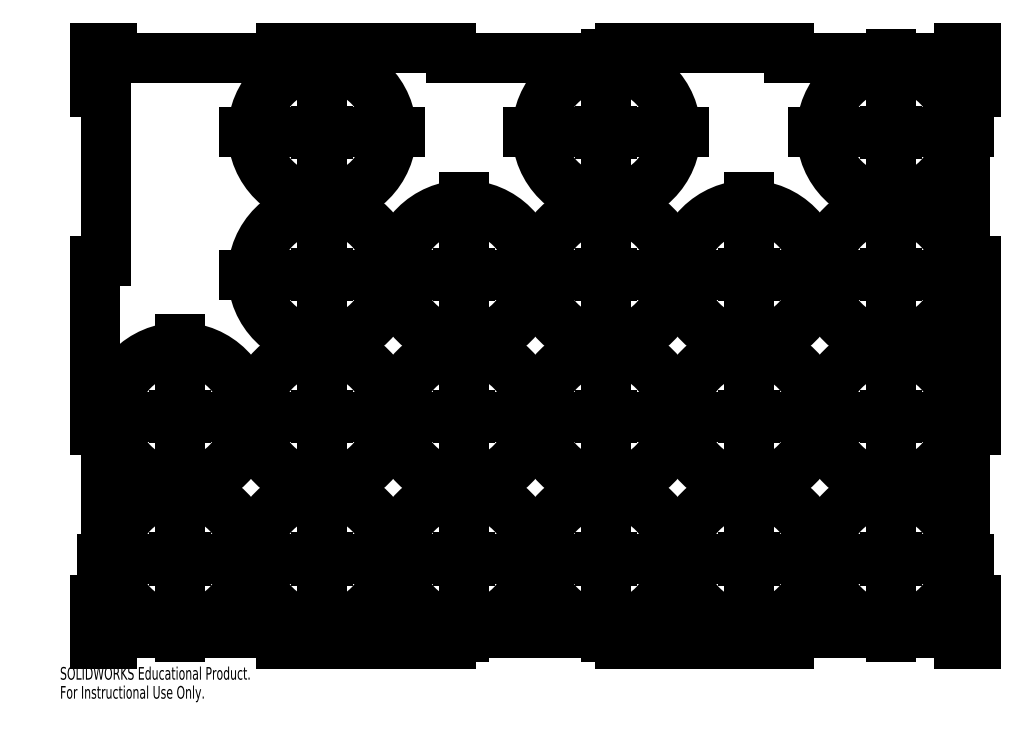
<metadata>
{"format":"dxf","ext":"dxf","renderer":"ezdxf+matplotlib","layout":"modelspace","background":"white","min_lineweight":24,"dpi":150}
</metadata>
<code>
0
SECTION
2
ENTITIES
0
LINE
8
0
10
0.0104
20
0.08034
30
0
11
0.01357
21
0.08034
31
0
0
LINE
8
0
10
0.0104
20
0.1303
30
0
11
0.0104
21
0.08034
31
0
0
LINE
8
0
10
0.0104
20
0.1303
30
0
11
0.01357
21
0.1303
31
0
0
LINE
8
0
10
0.01357
20
0.1303
30
0
11
0.01357
21
0.1803
31
0
0
LINE
8
0
10
0.01357
20
0.1803
30
0
11
0.0104
21
0.1803
31
0
0
LINE
8
0
10
0.0104
20
0.1933
30
0
11
0.0104
21
0.1803
31
0
0
LINE
8
0
10
0.0154
20
0.1933
30
0
11
0.0104
21
0.1933
31
0
0
LINE
8
0
10
0.0154
20
0.1902
30
0
11
0.0154
21
0.1933
31
0
0
LINE
8
0
10
0.0654
20
0.1902
30
0
11
0.0154
21
0.1902
31
0
0
LINE
8
0
10
0.0654
20
0.1933
30
0
11
0.0654
21
0.1902
31
0
0
LINE
8
0
10
0.1154
20
0.1902
30
0
11
0.1154
21
0.1933
31
0
0
LINE
8
0
10
0.1654
20
0.1902
30
0
11
0.1154
21
0.1902
31
0
0
LINE
8
0
10
0.1654
20
0.1933
30
0
11
0.1654
21
0.1902
31
0
0
LINE
8
0
10
0.2154
20
0.1933
30
0
11
0.1654
21
0.1933
31
0
0
LINE
8
0
10
0.2154
20
0.1933
30
0
11
0.2154
21
0.1902
31
0
0
LINE
8
0
10
0.2154
20
0.1902
30
0
11
0.2654
21
0.1902
31
0
0
LINE
8
0
10
0.2654
20
0.1902
30
0
11
0.2654
21
0.1933
31
0
0
LINE
8
0
10
0.2704
20
0.1933
30
0
11
0.2654
21
0.1933
31
0
0
LINE
8
0
10
0.2704
20
0.1803
30
0
11
0.2704
21
0.1933
31
0
0
LINE
8
0
10
0.2704
20
0.1803
30
0
11
0.2672
21
0.1803
31
0
0
LINE
8
0
10
0.2672
20
0.1803
30
0
11
0.2672
21
0.1303
31
0
0
LINE
8
0
10
0.2672
20
0.1303
30
0
11
0.2704
21
0.1303
31
0
0
LINE
8
0
10
0.2704
20
0.08034
30
0
11
0.2704
21
0.1303
31
0
0
LINE
8
0
10
0.2672
20
0.08034
30
0
11
0.2704
21
0.08034
31
0
0
LINE
8
0
10
0.2672
20
0.03034
30
0
11
0.2672
21
0.08034
31
0
0
LINE
8
0
10
0.2704
20
0.03034
30
0
11
0.2672
21
0.03034
31
0
0
LINE
8
0
10
0.2704
20
0.01734
30
0
11
0.2704
21
0.03034
31
0
0
LINE
8
0
10
0.2654
20
0.01734
30
0
11
0.2704
21
0.01734
31
0
0
LINE
8
0
10
0.2654
20
0.01734
30
0
11
0.2654
21
0.02052
31
0
0
LINE
8
0
10
0.2654
20
0.02052
30
0
11
0.2154
21
0.02052
31
0
0
LINE
8
0
10
0.2154
20
0.02052
30
0
11
0.2154
21
0.01734
31
0
0
LINE
8
0
10
0.1654
20
0.01734
30
0
11
0.2154
21
0.01734
31
0
0
LINE
8
0
10
0.1654
20
0.01734
30
0
11
0.1654
21
0.02052
31
0
0
LINE
8
0
10
0.1654
20
0.02052
30
0
11
0.1154
21
0.02052
31
0
0
LINE
8
0
10
0.1154
20
0.02052
30
0
11
0.1154
21
0.01734
31
0
0
LINE
8
0
10
0.0654
20
0.01734
30
0
11
0.1154
21
0.01734
31
0
0
LINE
8
0
10
0.0654
20
0.02052
30
0
11
0.0654
21
0.01734
31
0
0
LINE
8
0
10
0.0154
20
0.02052
30
0
11
0.0654
21
0.02052
31
0
0
LINE
8
0
10
0.0154
20
0.01734
30
0
11
0.0154
21
0.02052
31
0
0
LINE
8
0
10
0.0104
20
0.01734
30
0
11
0.0154
21
0.01734
31
0
0
LINE
8
0
10
0.0104
20
0.03034
30
0
11
0.0104
21
0.01734
31
0
0
LINE
8
0
10
0.01357
20
0.03034
30
0
11
0.0104
21
0.03034
31
0
0
LINE
8
0
10
0.01357
20
0.08034
30
0
11
0.01357
21
0.03034
31
0
0
CIRCLE
8
0
10
0.0774
20
0.1263
30
0
40
0.0205
0
CIRCLE
8
0
10
0.1194
20
0.1263
30
0
40
0.0205
0
CIRCLE
8
0
10
0.1614
20
0.1263
30
0
40
0.0205
0
CIRCLE
8
0
10
0.2034
20
0.1263
30
0
40
0.0205
0
CIRCLE
8
0
10
0.0354
20
0.08434
30
0
40
0.0205
0
CIRCLE
8
0
10
0.1614
20
0.1683
30
0
40
0.0205
0
CIRCLE
8
0
10
0.0774
20
0.1683
30
0
40
0.0205
0
CIRCLE
8
0
10
0.2454
20
0.08434
30
0
40
0.0205
0
CIRCLE
8
0
10
0.2454
20
0.1263
30
0
40
0.0205
0
CIRCLE
8
0
10
0.2454
20
0.1683
30
0
40
0.0205
0
CIRCLE
8
0
10
0.2034
20
0.04234
30
0
40
0.0205
0
CIRCLE
8
0
10
0.1614
20
0.04234
30
0
40
0.0205
0
CIRCLE
8
0
10
0.1194
20
0.04234
30
0
40
0.0205
0
CIRCLE
8
0
10
0.0774
20
0.04234
30
0
40
0.0205
0
CIRCLE
8
0
10
0.0774
20
0.08434
30
0
40
0.0205
0
CIRCLE
8
0
10
0.1194
20
0.08434
30
0
40
0.0205
0
CIRCLE
8
0
10
0.1614
20
0.08434
30
0
40
0.0205
0
CIRCLE
8
0
10
0.2034
20
0.08434
30
0
40
0.0205
0
CIRCLE
8
0
10
0.0354
20
0.04234
30
0
40
0.0205
0
CIRCLE
8
0
10
0.2454
20
0.04234
30
0
40
0.0205
0
LINE
8
0
10
0.1154
20
0.1933
30
0
11
0.0654
21
0.1933
31
0
0
LINE
8
0
10
0.2436
20
0.1688
30
0
11
0.2436
21
0.1678
31
0
0
LINE
8
0
10
0.2436
20
0.1678
30
0
11
0.2446
21
0.1678
31
0
0
LINE
8
0
10
0.2446
20
0.1688
30
0
11
0.2446
21
0.1678
31
0
0
LINE
8
0
10
0.2436
20
0.1688
30
0
11
0.2446
21
0.1688
31
0
0
LINE
8
0
10
0.2462
20
0.1688
30
0
11
0.2462
21
0.1678
31
0
0
LINE
8
0
10
0.2472
20
0.1678
30
0
11
0.2462
21
0.1678
31
0
0
LINE
8
0
10
0.2472
20
0.1688
30
0
11
0.2472
21
0.1678
31
0
0
LINE
8
0
10
0.2472
20
0.1688
30
0
11
0.2462
21
0.1688
31
0
0
CIRCLE
8
0
10
0.2454
20
0.1683
30
0
40
0.0195
0
CIRCLE
8
0
10
0.1614
20
0.1683
30
0
40
0.0195
0
LINE
8
0
10
0.1622
20
0.1688
30
0
11
0.1622
21
0.1678
31
0
0
LINE
8
0
10
0.1632
20
0.1678
30
0
11
0.1622
21
0.1678
31
0
0
LINE
8
0
10
0.1632
20
0.1688
30
0
11
0.1632
21
0.1678
31
0
0
LINE
8
0
10
0.1632
20
0.1688
30
0
11
0.1622
21
0.1688
31
0
0
LINE
8
0
10
0.1596
20
0.1688
30
0
11
0.1596
21
0.1678
31
0
0
LINE
8
0
10
0.1596
20
0.1678
30
0
11
0.1606
21
0.1678
31
0
0
LINE
8
0
10
0.1606
20
0.1688
30
0
11
0.1606
21
0.1678
31
0
0
LINE
8
0
10
0.1596
20
0.1688
30
0
11
0.1606
21
0.1688
31
0
0
CIRCLE
8
0
10
0.0774
20
0.1683
30
0
40
0.0195
0
LINE
8
0
10
0.07817
20
0.1688
30
0
11
0.07817
21
0.1678
31
0
0
LINE
8
0
10
0.07917
20
0.1678
30
0
11
0.07817
21
0.1678
31
0
0
LINE
8
0
10
0.07917
20
0.1688
30
0
11
0.07917
21
0.1678
31
0
0
LINE
8
0
10
0.07917
20
0.1688
30
0
11
0.07817
21
0.1688
31
0
0
LINE
8
0
10
0.07563
20
0.1688
30
0
11
0.07563
21
0.1678
31
0
0
LINE
8
0
10
0.07563
20
0.1678
30
0
11
0.07663
21
0.1678
31
0
0
LINE
8
0
10
0.07663
20
0.1688
30
0
11
0.07663
21
0.1678
31
0
0
LINE
8
0
10
0.07563
20
0.1688
30
0
11
0.07663
21
0.1688
31
0
0
CIRCLE
8
0
10
0.2454
20
0.1263
30
0
40
0.0195
0
LINE
8
0
10
0.2436
20
0.1268
30
0
11
0.2436
21
0.1258
31
0
0
LINE
8
0
10
0.2436
20
0.1258
30
0
11
0.2446
21
0.1258
31
0
0
LINE
8
0
10
0.2446
20
0.1268
30
0
11
0.2446
21
0.1258
31
0
0
LINE
8
0
10
0.2436
20
0.1268
30
0
11
0.2446
21
0.1268
31
0
0
LINE
8
0
10
0.2462
20
0.1268
30
0
11
0.2462
21
0.1258
31
0
0
LINE
8
0
10
0.2472
20
0.1258
30
0
11
0.2462
21
0.1258
31
0
0
LINE
8
0
10
0.2472
20
0.1268
30
0
11
0.2472
21
0.1258
31
0
0
LINE
8
0
10
0.2472
20
0.1268
30
0
11
0.2462
21
0.1268
31
0
0
LINE
8
0
10
0.1202
20
0.1268
30
0
11
0.1202
21
0.1258
31
0
0
LINE
8
0
10
0.1212
20
0.1258
30
0
11
0.1202
21
0.1258
31
0
0
LINE
8
0
10
0.1212
20
0.1268
30
0
11
0.1212
21
0.1258
31
0
0
LINE
8
0
10
0.1212
20
0.1268
30
0
11
0.1202
21
0.1268
31
0
0
LINE
8
0
10
0.1176
20
0.1268
30
0
11
0.1176
21
0.1258
31
0
0
LINE
8
0
10
0.1176
20
0.1258
30
0
11
0.1186
21
0.1258
31
0
0
LINE
8
0
10
0.1186
20
0.1268
30
0
11
0.1186
21
0.1258
31
0
0
LINE
8
0
10
0.1176
20
0.1268
30
0
11
0.1186
21
0.1268
31
0
0
CIRCLE
8
0
10
0.1194
20
0.1263
30
0
40
0.0195
0
CIRCLE
8
0
10
0.0774
20
0.1263
30
0
40
0.0195
0
LINE
8
0
10
0.07817
20
0.1268
30
0
11
0.07817
21
0.1258
31
0
0
LINE
8
0
10
0.07917
20
0.1258
30
0
11
0.07817
21
0.1258
31
0
0
LINE
8
0
10
0.07917
20
0.1268
30
0
11
0.07917
21
0.1258
31
0
0
LINE
8
0
10
0.07917
20
0.1268
30
0
11
0.07817
21
0.1268
31
0
0
LINE
8
0
10
0.07563
20
0.1268
30
0
11
0.07563
21
0.1258
31
0
0
LINE
8
0
10
0.07563
20
0.1258
30
0
11
0.07663
21
0.1258
31
0
0
LINE
8
0
10
0.07663
20
0.1268
30
0
11
0.07663
21
0.1258
31
0
0
LINE
8
0
10
0.07563
20
0.1268
30
0
11
0.07663
21
0.1268
31
0
0
LINE
8
0
10
0.2042
20
0.1268
30
0
11
0.2042
21
0.1258
31
0
0
LINE
8
0
10
0.2052
20
0.1258
30
0
11
0.2042
21
0.1258
31
0
0
LINE
8
0
10
0.2052
20
0.1268
30
0
11
0.2052
21
0.1258
31
0
0
LINE
8
0
10
0.2052
20
0.1268
30
0
11
0.2042
21
0.1268
31
0
0
LINE
8
0
10
0.2016
20
0.1268
30
0
11
0.2016
21
0.1258
31
0
0
LINE
8
0
10
0.2016
20
0.1258
30
0
11
0.2026
21
0.1258
31
0
0
LINE
8
0
10
0.2026
20
0.1268
30
0
11
0.2026
21
0.1258
31
0
0
LINE
8
0
10
0.2016
20
0.1268
30
0
11
0.2026
21
0.1268
31
0
0
CIRCLE
8
0
10
0.2034
20
0.1263
30
0
40
0.0195
0
LINE
8
0
10
0.1622
20
0.1268
30
0
11
0.1622
21
0.1258
31
0
0
LINE
8
0
10
0.1632
20
0.1258
30
0
11
0.1622
21
0.1258
31
0
0
LINE
8
0
10
0.1632
20
0.1268
30
0
11
0.1632
21
0.1258
31
0
0
LINE
8
0
10
0.1632
20
0.1268
30
0
11
0.1622
21
0.1268
31
0
0
LINE
8
0
10
0.1596
20
0.1268
30
0
11
0.1596
21
0.1258
31
0
0
LINE
8
0
10
0.1596
20
0.1258
30
0
11
0.1606
21
0.1258
31
0
0
LINE
8
0
10
0.1606
20
0.1268
30
0
11
0.1606
21
0.1258
31
0
0
LINE
8
0
10
0.1596
20
0.1268
30
0
11
0.1606
21
0.1268
31
0
0
CIRCLE
8
0
10
0.1614
20
0.1263
30
0
40
0.0195
0
CIRCLE
8
0
10
0.1194
20
0.08434
30
0
40
0.0195
0
LINE
8
0
10
0.1202
20
0.08484
30
0
11
0.1202
21
0.08384
31
0
0
LINE
8
0
10
0.1212
20
0.08384
30
0
11
0.1202
21
0.08384
31
0
0
LINE
8
0
10
0.1212
20
0.08484
30
0
11
0.1212
21
0.08384
31
0
0
LINE
8
0
10
0.1212
20
0.08484
30
0
11
0.1202
21
0.08484
31
0
0
LINE
8
0
10
0.1176
20
0.08484
30
0
11
0.1176
21
0.08384
31
0
0
LINE
8
0
10
0.1176
20
0.08384
30
0
11
0.1186
21
0.08384
31
0
0
LINE
8
0
10
0.1186
20
0.08484
30
0
11
0.1186
21
0.08384
31
0
0
LINE
8
0
10
0.1176
20
0.08484
30
0
11
0.1186
21
0.08484
31
0
0
CIRCLE
8
0
10
0.0354
20
0.08434
30
0
40
0.0195
0
LINE
8
0
10
0.03617
20
0.08484
30
0
11
0.03617
21
0.08384
31
0
0
LINE
8
0
10
0.03717
20
0.08384
30
0
11
0.03617
21
0.08384
31
0
0
LINE
8
0
10
0.03717
20
0.08484
30
0
11
0.03717
21
0.08384
31
0
0
LINE
8
0
10
0.03717
20
0.08484
30
0
11
0.03617
21
0.08484
31
0
0
LINE
8
0
10
0.03363
20
0.08484
30
0
11
0.03363
21
0.08384
31
0
0
LINE
8
0
10
0.03363
20
0.08384
30
0
11
0.03463
21
0.08384
31
0
0
LINE
8
0
10
0.03463
20
0.08484
30
0
11
0.03463
21
0.08384
31
0
0
LINE
8
0
10
0.03363
20
0.08484
30
0
11
0.03463
21
0.08484
31
0
0
CIRCLE
8
0
10
0.2034
20
0.08434
30
0
40
0.0195
0
LINE
8
0
10
0.2016
20
0.08484
30
0
11
0.2016
21
0.08384
31
0
0
LINE
8
0
10
0.2016
20
0.08384
30
0
11
0.2026
21
0.08384
31
0
0
LINE
8
0
10
0.2026
20
0.08484
30
0
11
0.2026
21
0.08384
31
0
0
LINE
8
0
10
0.2016
20
0.08484
30
0
11
0.2026
21
0.08484
31
0
0
LINE
8
0
10
0.2042
20
0.08484
30
0
11
0.2042
21
0.08384
31
0
0
LINE
8
0
10
0.2052
20
0.08384
30
0
11
0.2042
21
0.08384
31
0
0
LINE
8
0
10
0.2052
20
0.08484
30
0
11
0.2052
21
0.08384
31
0
0
LINE
8
0
10
0.2052
20
0.08484
30
0
11
0.2042
21
0.08484
31
0
0
CIRCLE
8
0
10
0.1614
20
0.08434
30
0
40
0.0195
0
LINE
8
0
10
0.1596
20
0.08484
30
0
11
0.1596
21
0.08384
31
0
0
LINE
8
0
10
0.1596
20
0.08384
30
0
11
0.1606
21
0.08384
31
0
0
LINE
8
0
10
0.1606
20
0.08484
30
0
11
0.1606
21
0.08384
31
0
0
LINE
8
0
10
0.1596
20
0.08484
30
0
11
0.1606
21
0.08484
31
0
0
LINE
8
0
10
0.1622
20
0.08484
30
0
11
0.1622
21
0.08384
31
0
0
LINE
8
0
10
0.1632
20
0.08384
30
0
11
0.1622
21
0.08384
31
0
0
LINE
8
0
10
0.1632
20
0.08484
30
0
11
0.1632
21
0.08384
31
0
0
LINE
8
0
10
0.1632
20
0.08484
30
0
11
0.1622
21
0.08484
31
0
0
LINE
8
0
10
0.07563
20
0.08484
30
0
11
0.07563
21
0.08384
31
0
0
LINE
8
0
10
0.07563
20
0.08384
30
0
11
0.07663
21
0.08384
31
0
0
LINE
8
0
10
0.07663
20
0.08484
30
0
11
0.07663
21
0.08384
31
0
0
LINE
8
0
10
0.07563
20
0.08484
30
0
11
0.07663
21
0.08484
31
0
0
LINE
8
0
10
0.07817
20
0.08484
30
0
11
0.07817
21
0.08384
31
0
0
LINE
8
0
10
0.07917
20
0.08384
30
0
11
0.07817
21
0.08384
31
0
0
LINE
8
0
10
0.07917
20
0.08484
30
0
11
0.07917
21
0.08384
31
0
0
LINE
8
0
10
0.07917
20
0.08484
30
0
11
0.07817
21
0.08484
31
0
0
CIRCLE
8
0
10
0.0774
20
0.08434
30
0
40
0.0195
0
LINE
8
0
10
0.2436
20
0.08484
30
0
11
0.2436
21
0.08384
31
0
0
LINE
8
0
10
0.2436
20
0.08384
30
0
11
0.2446
21
0.08384
31
0
0
LINE
8
0
10
0.2446
20
0.08484
30
0
11
0.2446
21
0.08384
31
0
0
LINE
8
0
10
0.2436
20
0.08484
30
0
11
0.2446
21
0.08484
31
0
0
LINE
8
0
10
0.2462
20
0.08484
30
0
11
0.2462
21
0.08384
31
0
0
LINE
8
0
10
0.2472
20
0.08384
30
0
11
0.2462
21
0.08384
31
0
0
LINE
8
0
10
0.2472
20
0.08484
30
0
11
0.2472
21
0.08384
31
0
0
LINE
8
0
10
0.2472
20
0.08484
30
0
11
0.2462
21
0.08484
31
0
0
CIRCLE
8
0
10
0.2454
20
0.08434
30
0
40
0.0195
0
LINE
8
0
10
0.1596
20
0.04284
30
0
11
0.1596
21
0.04184
31
0
0
LINE
8
0
10
0.1596
20
0.04184
30
0
11
0.1606
21
0.04184
31
0
0
LINE
8
0
10
0.1606
20
0.04284
30
0
11
0.1606
21
0.04184
31
0
0
LINE
8
0
10
0.1596
20
0.04284
30
0
11
0.1606
21
0.04284
31
0
0
LINE
8
0
10
0.1622
20
0.04284
30
0
11
0.1622
21
0.04184
31
0
0
LINE
8
0
10
0.1632
20
0.04184
30
0
11
0.1622
21
0.04184
31
0
0
LINE
8
0
10
0.1632
20
0.04284
30
0
11
0.1632
21
0.04184
31
0
0
LINE
8
0
10
0.1632
20
0.04284
30
0
11
0.1622
21
0.04284
31
0
0
CIRCLE
8
0
10
0.1614
20
0.04234
30
0
40
0.0195
0
LINE
8
0
10
0.03363
20
0.04284
30
0
11
0.03363
21
0.04184
31
0
0
LINE
8
0
10
0.03363
20
0.04184
30
0
11
0.03463
21
0.04184
31
0
0
LINE
8
0
10
0.03463
20
0.04284
30
0
11
0.03463
21
0.04184
31
0
0
LINE
8
0
10
0.03363
20
0.04284
30
0
11
0.03463
21
0.04284
31
0
0
LINE
8
0
10
0.03617
20
0.04284
30
0
11
0.03617
21
0.04184
31
0
0
LINE
8
0
10
0.03717
20
0.04184
30
0
11
0.03617
21
0.04184
31
0
0
LINE
8
0
10
0.03717
20
0.04284
30
0
11
0.03717
21
0.04184
31
0
0
LINE
8
0
10
0.03717
20
0.04284
30
0
11
0.03617
21
0.04284
31
0
0
CIRCLE
8
0
10
0.0354
20
0.04234
30
0
40
0.0195
0
CIRCLE
8
0
10
0.1194
20
0.04234
30
0
40
0.0195
0
LINE
8
0
10
0.1202
20
0.04284
30
0
11
0.1202
21
0.04184
31
0
0
LINE
8
0
10
0.1212
20
0.04184
30
0
11
0.1202
21
0.04184
31
0
0
LINE
8
0
10
0.1212
20
0.04284
30
0
11
0.1212
21
0.04184
31
0
0
LINE
8
0
10
0.1212
20
0.04284
30
0
11
0.1202
21
0.04284
31
0
0
LINE
8
0
10
0.1176
20
0.04284
30
0
11
0.1176
21
0.04184
31
0
0
LINE
8
0
10
0.1176
20
0.04184
30
0
11
0.1186
21
0.04184
31
0
0
LINE
8
0
10
0.1186
20
0.04284
30
0
11
0.1186
21
0.04184
31
0
0
LINE
8
0
10
0.1176
20
0.04284
30
0
11
0.1186
21
0.04284
31
0
0
LINE
8
0
10
0.2016
20
0.04284
30
0
11
0.2016
21
0.04184
31
0
0
LINE
8
0
10
0.2016
20
0.04184
30
0
11
0.2026
21
0.04184
31
0
0
LINE
8
0
10
0.2026
20
0.04284
30
0
11
0.2026
21
0.04184
31
0
0
LINE
8
0
10
0.2016
20
0.04284
30
0
11
0.2026
21
0.04284
31
0
0
LINE
8
0
10
0.2042
20
0.04284
30
0
11
0.2042
21
0.04184
31
0
0
LINE
8
0
10
0.2052
20
0.04184
30
0
11
0.2042
21
0.04184
31
0
0
LINE
8
0
10
0.2052
20
0.04284
30
0
11
0.2052
21
0.04184
31
0
0
LINE
8
0
10
0.2052
20
0.04284
30
0
11
0.2042
21
0.04284
31
0
0
CIRCLE
8
0
10
0.2034
20
0.04234
30
0
40
0.0195
0
LINE
8
0
10
0.07563
20
0.04284
30
0
11
0.07563
21
0.04184
31
0
0
LINE
8
0
10
0.07563
20
0.04184
30
0
11
0.07663
21
0.04184
31
0
0
LINE
8
0
10
0.07663
20
0.04284
30
0
11
0.07663
21
0.04184
31
0
0
LINE
8
0
10
0.07563
20
0.04284
30
0
11
0.07663
21
0.04284
31
0
0
LINE
8
0
10
0.07817
20
0.04284
30
0
11
0.07817
21
0.04184
31
0
0
LINE
8
0
10
0.07917
20
0.04184
30
0
11
0.07817
21
0.04184
31
0
0
LINE
8
0
10
0.07917
20
0.04284
30
0
11
0.07917
21
0.04184
31
0
0
LINE
8
0
10
0.07917
20
0.04284
30
0
11
0.07817
21
0.04284
31
0
0
CIRCLE
8
0
10
0.0774
20
0.04234
30
0
40
0.0195
0
LINE
8
0
10
0.2436
20
0.04284
30
0
11
0.2436
21
0.04184
31
0
0
LINE
8
0
10
0.2436
20
0.04184
30
0
11
0.2446
21
0.04184
31
0
0
LINE
8
0
10
0.2446
20
0.04284
30
0
11
0.2446
21
0.04184
31
0
0
LINE
8
0
10
0.2436
20
0.04284
30
0
11
0.2446
21
0.04284
31
0
0
LINE
8
0
10
0.2462
20
0.04284
30
0
11
0.2462
21
0.04184
31
0
0
LINE
8
0
10
0.2472
20
0.04184
30
0
11
0.2462
21
0.04184
31
0
0
LINE
8
0
10
0.2472
20
0.04284
30
0
11
0.2472
21
0.04184
31
0
0
LINE
8
0
10
0.2472
20
0.04284
30
0
11
0.2462
21
0.04284
31
0
0
CIRCLE
8
0
10
0.2454
20
0.04234
30
0
40
0.0195
0
INSERT
8
0
2
SW_CENTERMARKSYMBOL_0
10
0.2454
20
0.04234
30
0
0
INSERT
8
0
2
SW_CENTERMARKSYMBOL_1
10
0.0354
20
0.04234
30
0
0
INSERT
8
0
2
SW_CENTERMARKSYMBOL_2
10
0.2034
20
0.08434
30
0
0
INSERT
8
0
2
SW_CENTERMARKSYMBOL_3
10
0.1614
20
0.08434
30
0
0
INSERT
8
0
2
SW_CENTERMARKSYMBOL_4
10
0.1194
20
0.08434
30
0
0
INSERT
8
0
2
SW_CENTERMARKSYMBOL_5
10
0.0774
20
0.08434
30
0
0
INSERT
8
0
2
SW_CENTERMARKSYMBOL_6
10
0.0774
20
0.04234
30
0
0
INSERT
8
0
2
SW_CENTERMARKSYMBOL_7
10
0.1194
20
0.04234
30
0
0
INSERT
8
0
2
SW_CENTERMARKSYMBOL_8
10
0.1614
20
0.04234
30
0
0
INSERT
8
0
2
SW_CENTERMARKSYMBOL_9
10
0.2034
20
0.04234
30
0
0
INSERT
8
0
2
SW_CENTERMARKSYMBOL_10
10
0.2454
20
0.1683
30
0
0
INSERT
8
0
2
SW_CENTERMARKSYMBOL_11
10
0.2454
20
0.1263
30
0
0
INSERT
8
0
2
SW_CENTERMARKSYMBOL_12
10
0.2454
20
0.08434
30
0
0
INSERT
8
0
2
SW_CENTERMARKSYMBOL_13
10
0.0774
20
0.1683
30
0
0
INSERT
8
0
2
SW_CENTERMARKSYMBOL_14
10
0.1614
20
0.1683
30
0
0
INSERT
8
0
2
SW_CENTERMARKSYMBOL_15
10
0.0354
20
0.08434
30
0
0
INSERT
8
0
2
SW_CENTERMARKSYMBOL_16
10
0.2034
20
0.1263
30
0
0
INSERT
8
0
2
SW_CENTERMARKSYMBOL_17
10
0.1614
20
0.1263
30
0
0
INSERT
8
0
2
SW_CENTERMARKSYMBOL_18
10
0.1194
20
0.1263
30
0
0
INSERT
8
0
2
SW_CENTERMARKSYMBOL_19
10
0.0774
20
0.1263
30
0
0
MTEXT
8
0
10
0
20
0.01042
30
0
40
0.003735
41
0
71
     1
72
     1
1
SOLIDWORKS Educational Product.
7
SLDTEXTSTYLE0
73
     1
44
1
0
MTEXT
8
0
10
0
20
0.004815
30
0
40
0.003735
41
0
71
     1
72
     1
1
For Instructional Use Only.
7
SLDTEXTSTYLE0
73
     1
44
1
0
ENDSEC
0
EOF

</code>
